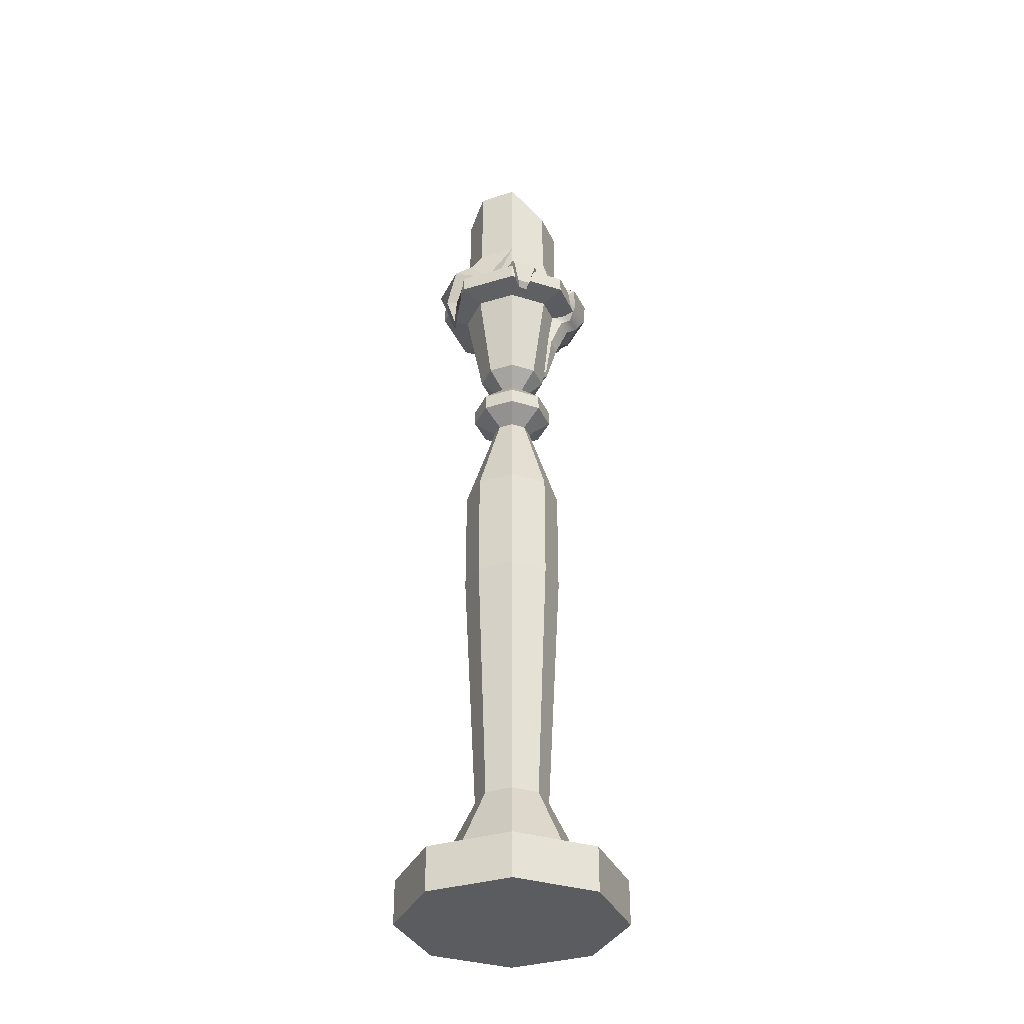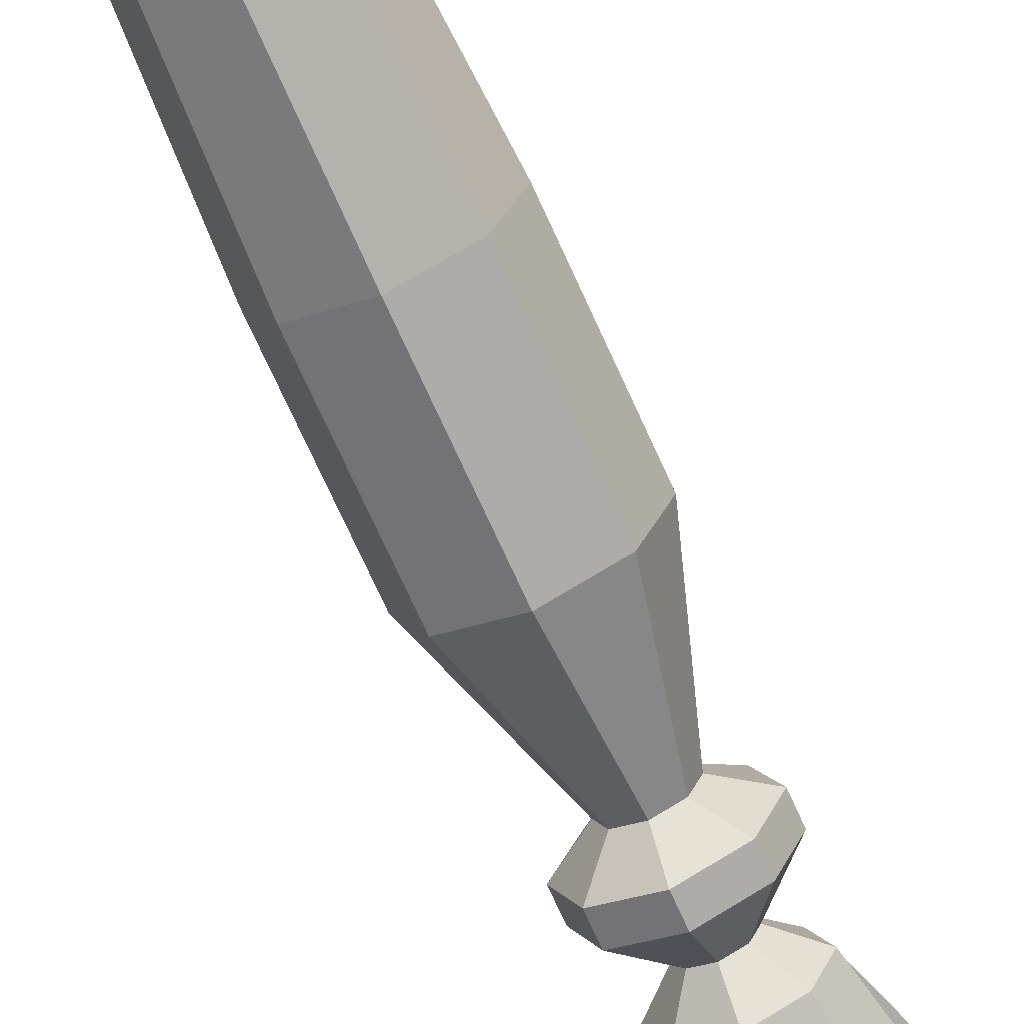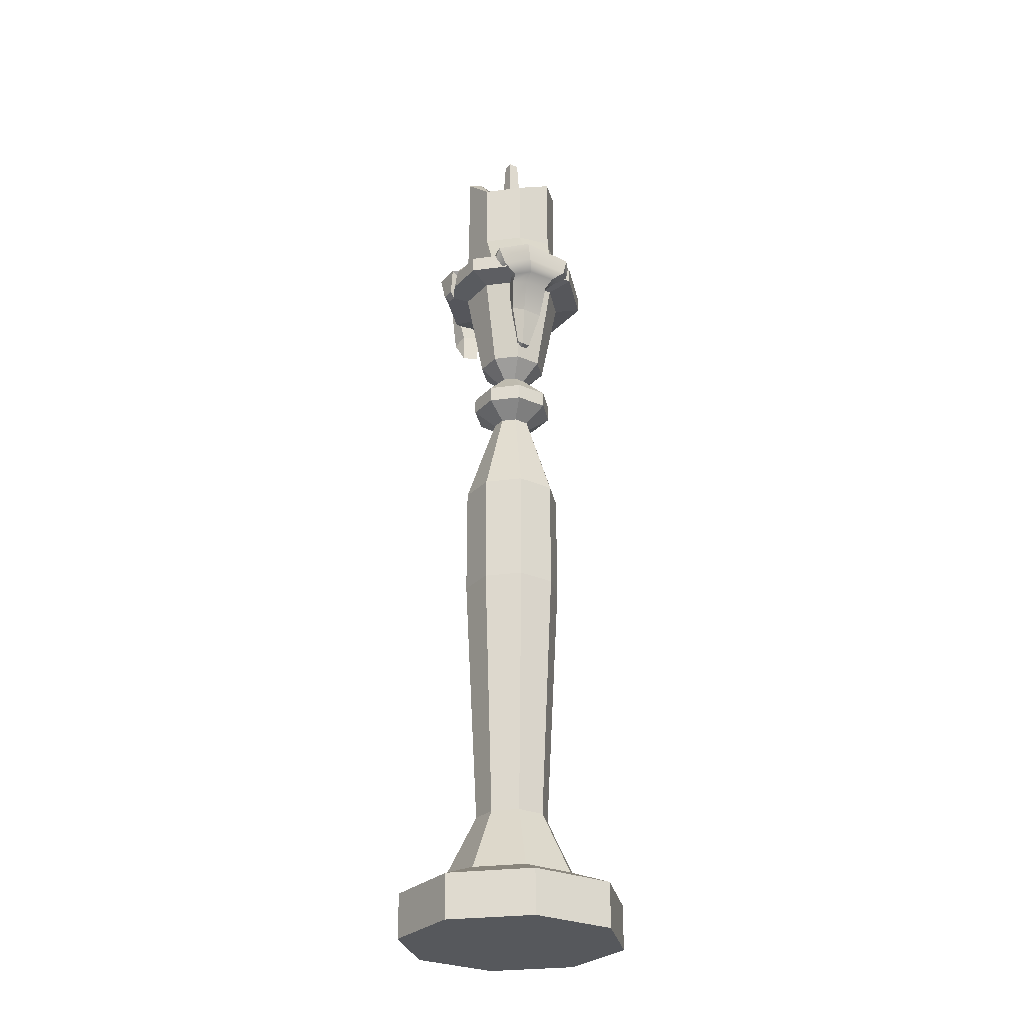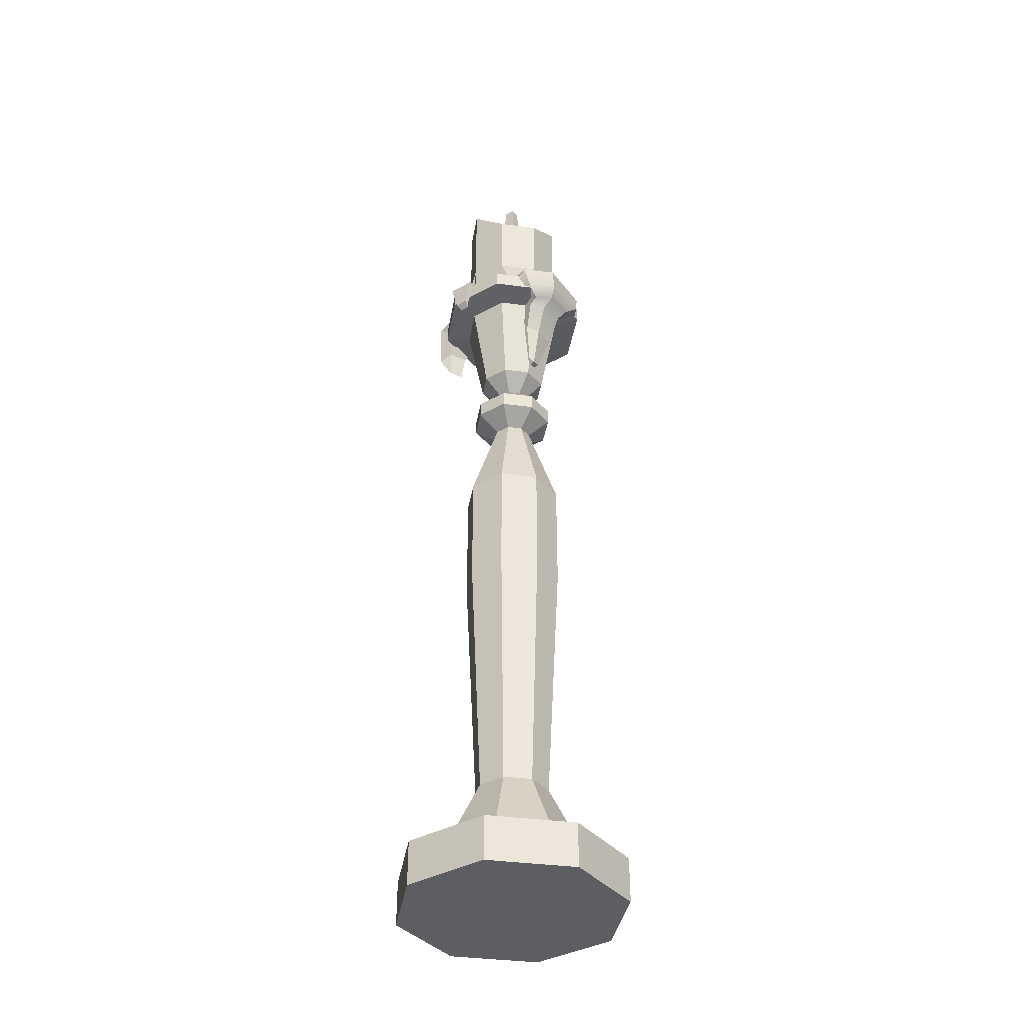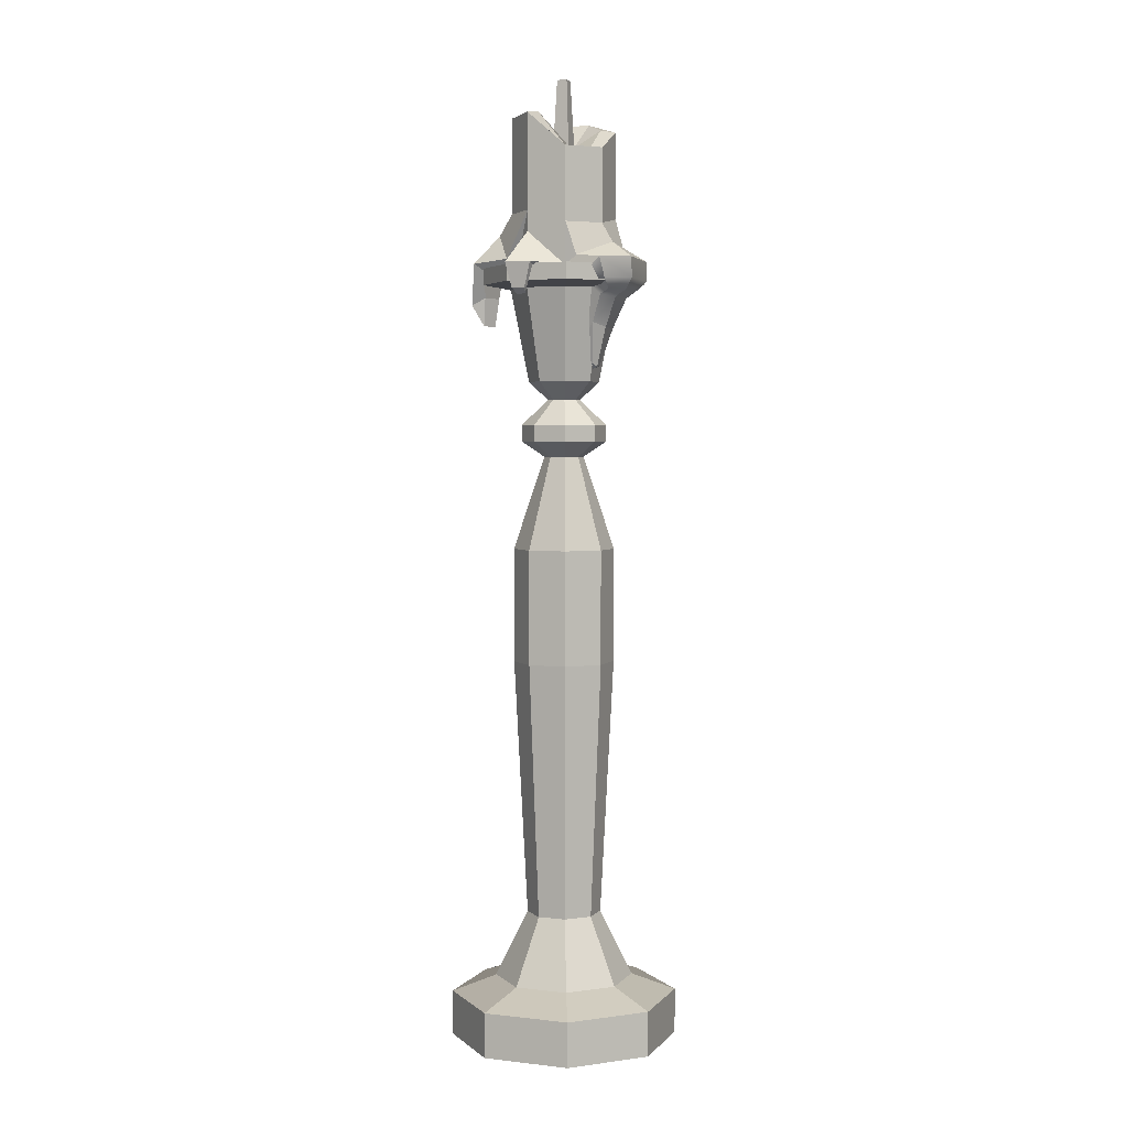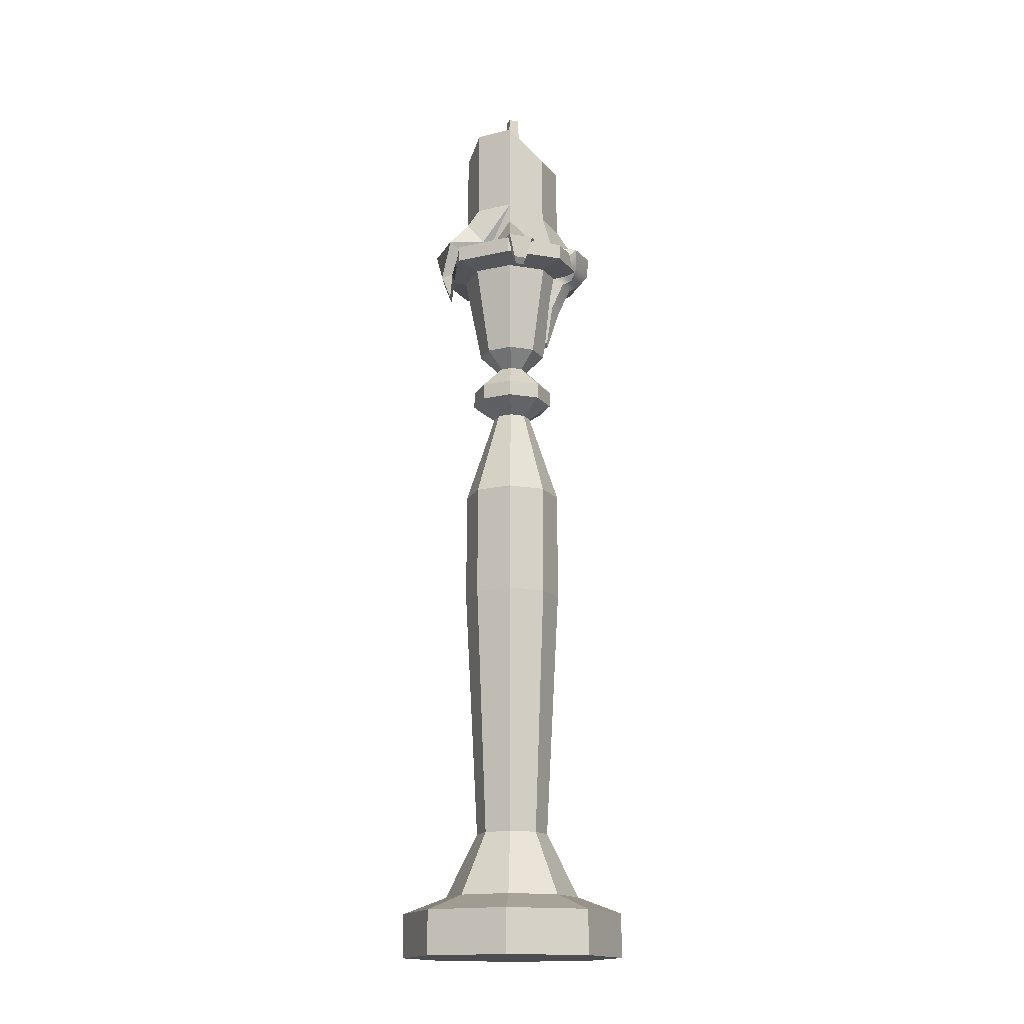
<metadata>
{"format":"obj","ext":"obj","renderer":"f3d","projection":"perspective","resolution":1024,"background":"white","views":[{"elev":-34.9,"azim":-45.2,"up":"+Y"},{"elev":-69.3,"azim":24.0,"up":"+Z"},{"elev":-27.7,"azim":33.8,"up":"+Y"},{"elev":-38.0,"azim":12.9,"up":"+Y"},{"elev":3.6,"azim":-1.7,"up":"+Y"},{"elev":-16.2,"azim":-42.0,"up":"+Y"}]}
</metadata>
<code>
v -4.019 38.13 -0.6656
v -2.661 38.42 3.023
v 2.287 37.26 0.3403
v -4.019 39.44 -0.05371
v -2.841 39.44 2.886
v 4.056 39.53 0.09393
v 1.848 39.54 -1.819
v -0.01367 39.54 -2.59
v -1.875 39.54 -1.819
v -1.875 41.28 1.904
v -0.01367 39.55 2.674
v -0.01367 46.89 -2.59
v -1.875 46.38 -1.819
v -2.646 47.12 0.04242
v -1.875 47.17 1.904
v -0.01367 45.44 2.674
v 1.848 45.44 1.904
v 2.618 46.43 0.04242
v 1.848 46.89 -1.819
v -0.01367 47.01 -1.831
v -1.338 46.5 -1.282
v -1.887 47.23 0.04242
v -1.338 47.29 1.367
v -0.01367 45.55 1.916
v 1.311 45.55 1.367
v 1.86 46.55 0.04242
v 1.311 47.01 -1.282
v -0.2371 45.7 -0.497
v -0.5527 45.7 0.2659
v 0.21 45.7 0.5818
v 0.5259 45.7 -0.181
v -0.1523 49.04 -0.2928
v -0.3489 49.04 0.1813
v 0.1255 49.04 0.3777
v 0.3218 49.04 -0.09644
v -2.646 42.32 0.04242
v -1.875 42.34 1.904
v -0.01367 41.71 2.674
v 1.848 41.71 1.904
v 2.618 42.07 0.04242
v 1.848 42.24 -1.819
v -0.01367 42.24 -2.59
v -1.875 42.05 -1.819
v 1.208 39.44 3.558
v 1.161 37.24 1.915
v 2.242 39.54 -0.8657
v -2.436 39.5 0.5477
v -3.101 39.44 -2.268
v -3.301 38.13 -1.345
v -3.51 36.71 -1.313
v -4.078 36.71 -0.775
v -3.976 37.77 -1.454
v -4.694 37.77 -0.7752
v -3.662 39.84 -2.501
v -4.58 39.84 -0.1962
v -2.197 41.01 -1.883
v -3.263 41.24 -0.2284
v -2.911 40.02 0.7445
v 1.185 36.45 1.775
v 1.735 36.08 1.508
v 1.952 36.28 0.7214
v 1.388 36.79 1.981
v 2.039 36.54 1.759
v 2.456 36.52 0.7369
v 1.621 39.9 3.737
v 3.229 39.95 3.106
v 4.175 39.9 0.4434
v 0.5271 40.05 2.891
v 2.355 40.74 2.277
v 2.982 40.63 0.3651
v 2.828 40.37 -0.6345
v -1.652 39.44 3.378
v -1.939 38.42 3.323
v -3.004 39.66 3.161
v -1.781 39.66 3.688
v -2.678 38.38 3.201
v -2.053 38.38 3.463
v -2.414 38.09 3.014
v -2 38.09 3.187
v 3.968 38.79 0.188
v 4.172 38.89 0.7635
v 3.284 38.91 2.974
v 1.885 38.89 3.504
v 1.452 38.73 3.375
v 1.737 38.69 2.665
v 2.13 38.39 2.835
v 3.022 38.39 2.509
v 3.635 38.39 1.175
v 3.242 38.64 0.429
v 1.297 38.56 2.136
v 1.724 38.14 2.519
v 2.51 38.03 2.239
v 3.111 38.01 1.101
v 2.554 38.53 0.2983
v 1.41 34.73 1.481
v 1.152 34.61 1.261
v 1.39 34.45 1.145
v 1.633 34.59 1.295
v 1.557 34.52 0.8623
v 1.775 34.63 0.869
v 4.095 0 -4.095
v 0 0 -5.791
v -4.095 0 -4.095
v -5.791 0 0
v -4.095 0 4.095
v 0 0 5.791
v 4.095 0 4.095
v 5.791 0 0
v 4.095 2.282 -4.095
v 0 2.282 -5.791
v -4.095 2.282 -4.095
v -5.791 2.282 0
v -4.095 2.282 4.095
v 0 2.282 5.791
v 4.095 2.282 4.095
v 5.791 2.282 0
v 2.496 3.124 -2.496
v 0 3.124 -3.53
v -2.496 3.124 -2.496
v -3.53 3.124 0
v -2.496 3.124 2.496
v 0 3.124 3.53
v 2.496 3.124 2.496
v 3.53 3.124 0
v 1.334 6.454 -1.334
v 0 6.454 -1.887
v -1.334 6.454 -1.334
v -1.887 6.454 0
v -1.334 6.454 1.334
v 0 6.454 1.887
v 1.334 6.454 1.334
v 1.887 6.454 0
v 1.813 19.5 -1.813
v 0 19.5 -2.564
v -1.813 19.5 -1.813
v -2.564 19.5 0
v -1.813 19.5 1.813
v 0 19.5 2.564
v 1.813 19.5 1.813
v 2.564 19.5 0
v 1.813 25.31 -1.813
v 0 25.31 -2.564
v -1.813 25.31 -1.813
v -2.564 25.31 0
v -1.813 25.31 1.813
v 0 25.31 2.564
v 1.813 25.31 1.813
v 2.564 25.31 0
v 0.7104 30.03 -0.7104
v 0 30.03 -1.005
v -0.7104 30.03 -0.7104
v -1.005 30.03 0
v -0.7104 30.03 0.7104
v 0 30.03 1.005
v 0.7104 30.03 0.7104
v 1.005 30.03 0
v 1.534 30.82 -1.534
v 0 30.82 -2.169
v -1.534 30.82 -1.534
v -2.169 30.82 0
v -1.534 30.82 1.534
v 0 30.82 2.169
v 1.534 30.82 1.534
v 2.169 30.82 0
v 1.534 31.65 -1.534
v 0 31.65 -2.169
v -1.534 31.65 -1.534
v -2.169 31.65 0
v -1.534 31.65 1.534
v 0 31.65 2.169
v 1.534 31.65 1.534
v 2.169 31.65 0
v 0.572 32.92 -0.5721
v 0 32.92 -0.8091
v -0.572 32.92 -0.5721
v -0.8091 32.92 0
v -0.572 32.92 0.5721
v 0 32.92 0.8091
v 0.572 32.92 0.5721
v 0.8091 32.92 0
v 1.266 33.83 -1.266
v 0 33.83 -1.791
v -1.266 33.83 -1.266
v -1.791 33.83 0
v -1.266 33.83 1.266
v 0 33.83 1.791
v 1.266 33.83 1.266
v 1.791 33.83 0
v 1.911 38.5 -1.911
v 0 38.5 -2.702
v -1.911 38.5 -1.911
v -2.702 38.5 0
v -1.911 38.5 1.911
v 0 38.5 2.702
v 1.911 38.5 1.911
v 2.702 38.5 0
v 2.898 38.75 -2.898
v 0 38.75 -4.099
v -2.898 38.75 -2.898
v -4.099 38.75 0
v -2.898 38.75 2.898
v 0 38.75 4.099
v 2.898 38.75 2.898
v 4.099 38.75 0
v 2.898 39.58 -2.898
v 0 39.58 -4.099
v -2.898 39.58 -2.898
v -4.099 39.58 0
v -2.898 39.58 2.898
v 0 39.58 4.099
v 2.898 39.58 2.898
v 4.099 39.58 0
v 0 39.58 0
v 0 0 0
f 52 50 51 53
f 95 96 97 98
f 97 99 100 98
f 54 52 53 55
f 82 83 86 87
f 87 88 81 82
f 56 54 55 57
f 47 74 10
f 68 65 66 69
f 66 67 70 69
f 67 71 70
f 32 33 34 35
f 42 43 13 12
f 43 36 14 13
f 36 37 15 14
f 37 38 16 15
f 38 39 17 16
f 39 40 18 17
f 40 41 19 18
f 41 42 12 19
f 12 13 21 20
f 13 14 22 21
f 14 15 23 22
f 15 16 24 23
f 16 17 25 24
f 17 18 26 25
f 18 19 27 26
f 19 12 20 27
f 20 21 28
f 21 22 29 28
f 22 23 29
f 23 24 30 29
f 24 25 30
f 25 26 31 30
f 26 27 31
f 27 20 28 31
f 28 29 33 32
f 29 30 34 33
f 30 31 35 34
f 31 28 32 35
f 37 47 10
f 10 11 38 37
f 68 69 39 38
f 69 70 40 39
f 70 71 41 40
f 7 8 42 41
f 42 56 43
f 56 57 36 43
f 41 46 7
f 8 9 42
f 57 58 37 36
f 55 58 57
f 49 50 52
f 51 1 53
f 48 49 52 54
f 1 4 55 53
f 9 48 54 56
f 42 9 56
f 47 37 58
f 4 47 58 55
f 45 59 62
f 61 3 64
f 83 84 85 86
f 88 89 80 81
f 11 44 65 68
f 6 46 71 67
f 38 11 68
f 46 41 71
f 74 75 11 10
f 76 77 75 74
f 78 79 77 76
f 47 5 74
f 72 11 75
f 73 72 75 77
f 5 2 76 74
f 79 73 77
f 2 78 76
f 81 80 6 67
f 82 81 67 66
f 65 83 82 66
f 44 84 83 65
f 86 85 90 91
f 87 86 91 92
f 92 93 88 87
f 93 94 89 88
f 91 90 45 62
f 92 91 62 63
f 63 64 93 92
f 3 94 93 64
f 62 59 96 95
f 59 60 97 96
f 63 62 95 98
f 60 61 99 97
f 61 64 100 99
f 64 63 98 100
f 4 1 49 48
f 1 51 50 49
f 72 73 2 5
f 73 79 78 2
f 101 102 110 109
f 102 103 111 110
f 103 104 112 111
f 104 105 113 112
f 105 106 114 113
f 106 107 115 114
f 107 108 116 115
f 108 101 109 116
f 109 110 118 117
f 110 111 119 118
f 111 112 120 119
f 112 113 121 120
f 113 114 122 121
f 114 115 123 122
f 115 116 124 123
f 116 109 117 124
f 117 118 126 125
f 118 119 127 126
f 119 120 128 127
f 120 121 129 128
f 121 122 130 129
f 122 123 131 130
f 123 124 132 131
f 124 117 125 132
f 125 126 134 133
f 126 127 135 134
f 127 128 136 135
f 128 129 137 136
f 129 130 138 137
f 130 131 139 138
f 131 132 140 139
f 132 125 133 140
f 133 134 142 141
f 134 135 143 142
f 135 136 144 143
f 136 137 145 144
f 137 138 146 145
f 138 139 147 146
f 139 140 148 147
f 140 133 141 148
f 141 142 150 149
f 142 143 151 150
f 143 144 152 151
f 144 145 153 152
f 145 146 154 153
f 146 147 155 154
f 147 148 156 155
f 148 141 149 156
f 149 150 158 157
f 150 151 159 158
f 151 152 160 159
f 152 153 161 160
f 153 154 162 161
f 154 155 163 162
f 155 156 164 163
f 156 149 157 164
f 157 158 166 165
f 158 159 167 166
f 159 160 168 167
f 160 161 169 168
f 161 162 170 169
f 162 163 171 170
f 163 164 172 171
f 164 157 165 172
f 165 166 174 173
f 166 167 175 174
f 167 168 176 175
f 168 169 177 176
f 169 170 178 177
f 170 171 179 178
f 171 172 180 179
f 172 165 173 180
f 173 174 182 181
f 174 175 183 182
f 175 176 184 183
f 176 177 185 184
f 177 178 186 185
f 178 179 187 186
f 179 180 188 187
f 180 173 181 188
f 181 182 190 189
f 182 183 191 190
f 183 184 192 191
f 184 185 193 192
f 185 186 194 193
f 186 187 195 194
f 187 188 196 195
f 188 181 189 196
f 189 190 198 197
f 190 191 199 198
f 191 192 200 199
f 192 193 201 200
f 193 194 202 201
f 194 195 203 202
f 195 196 204 203
f 196 189 197 204
f 197 198 206 205
f 198 199 207 206
f 199 200 208 207
f 200 201 209 208
f 201 202 210 209
f 202 203 211 210
f 203 204 212 211
f 204 197 205 212
f 205 206 213
f 206 207 213
f 207 208 213
f 208 209 213
f 209 210 213
f 210 211 213
f 211 212 213
f 212 205 213
f 101 108 214
f 108 107 214
f 107 106 214
f 106 105 214
f 105 104 214
f 104 103 214
f 103 102 214
f 102 101 214

</code>
